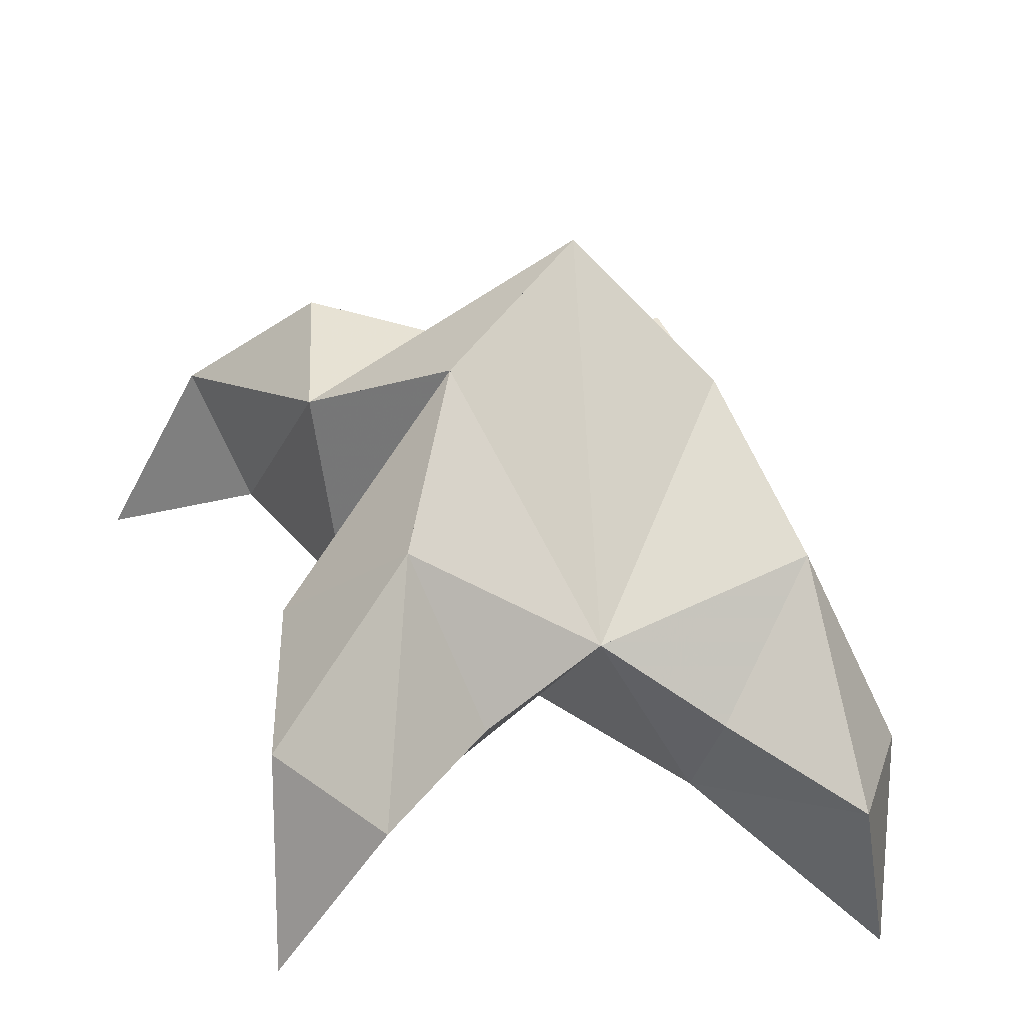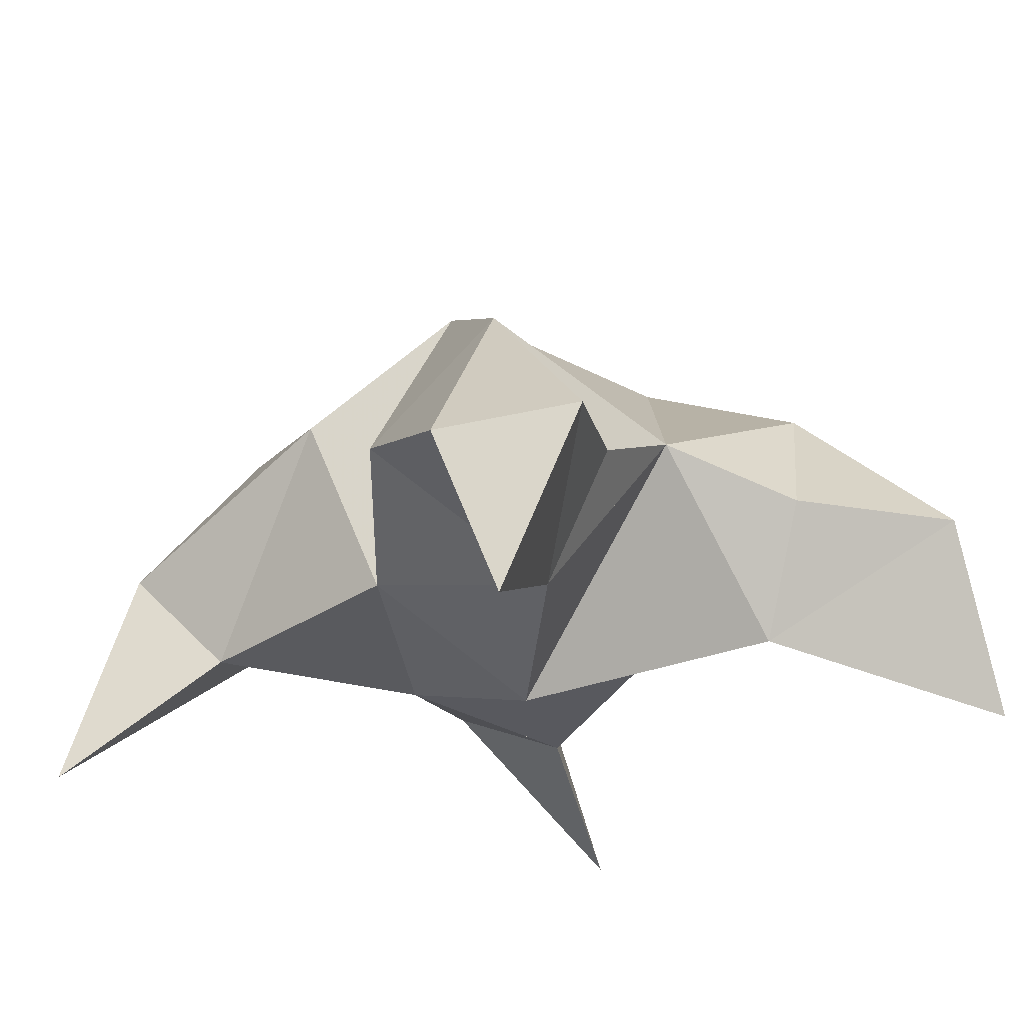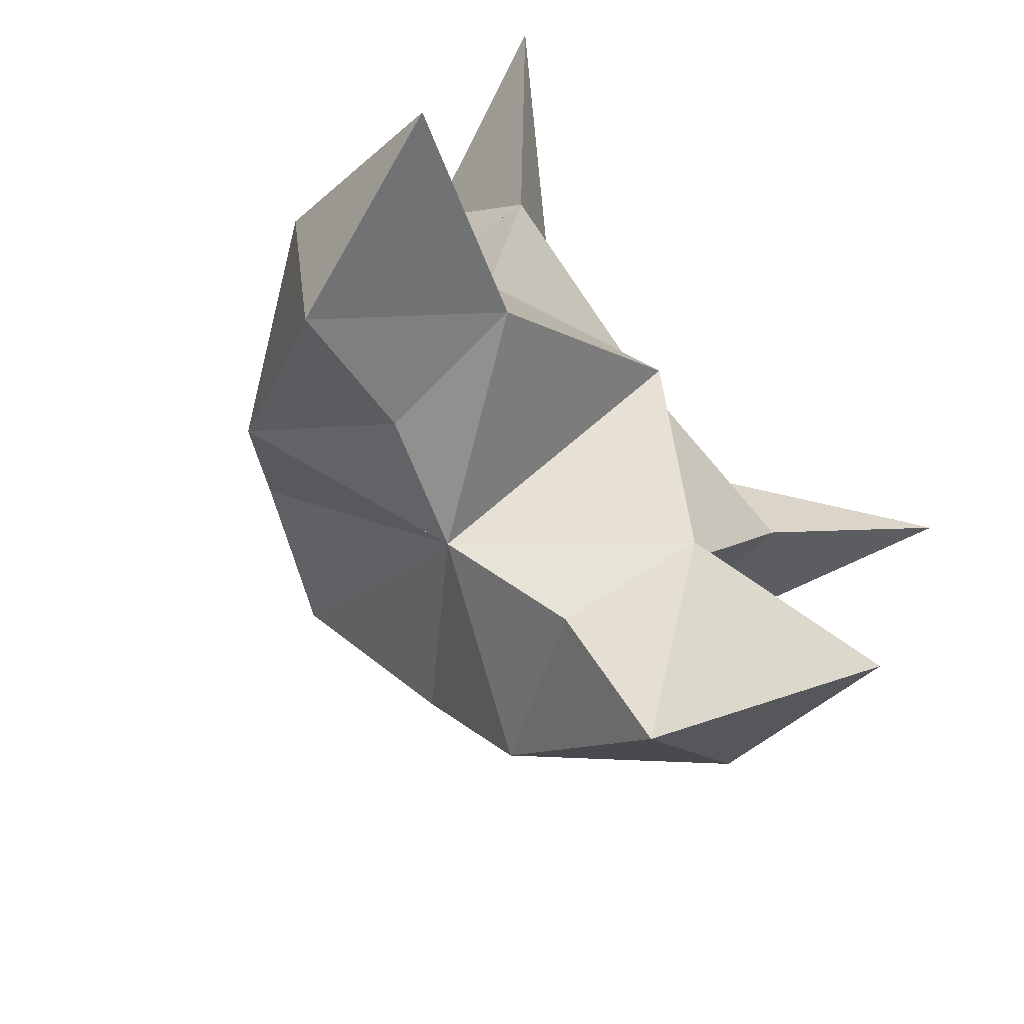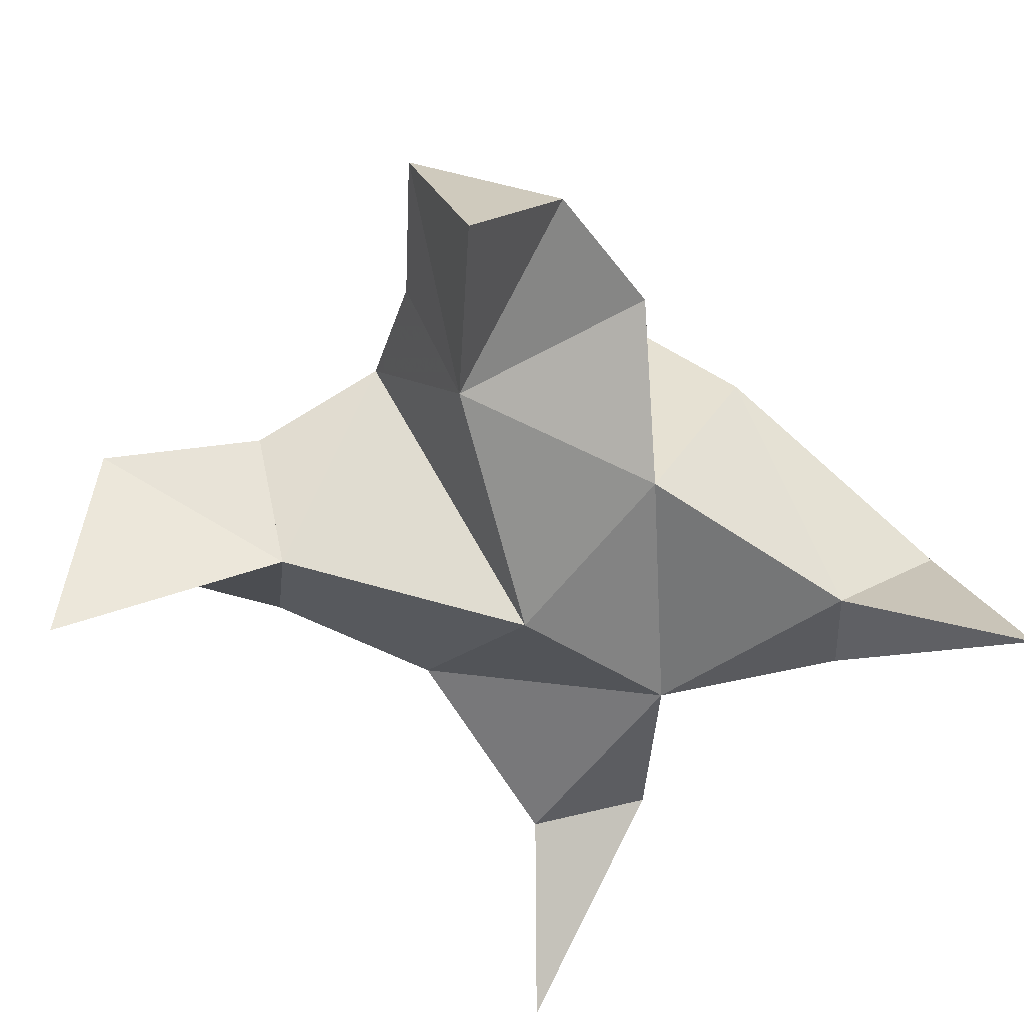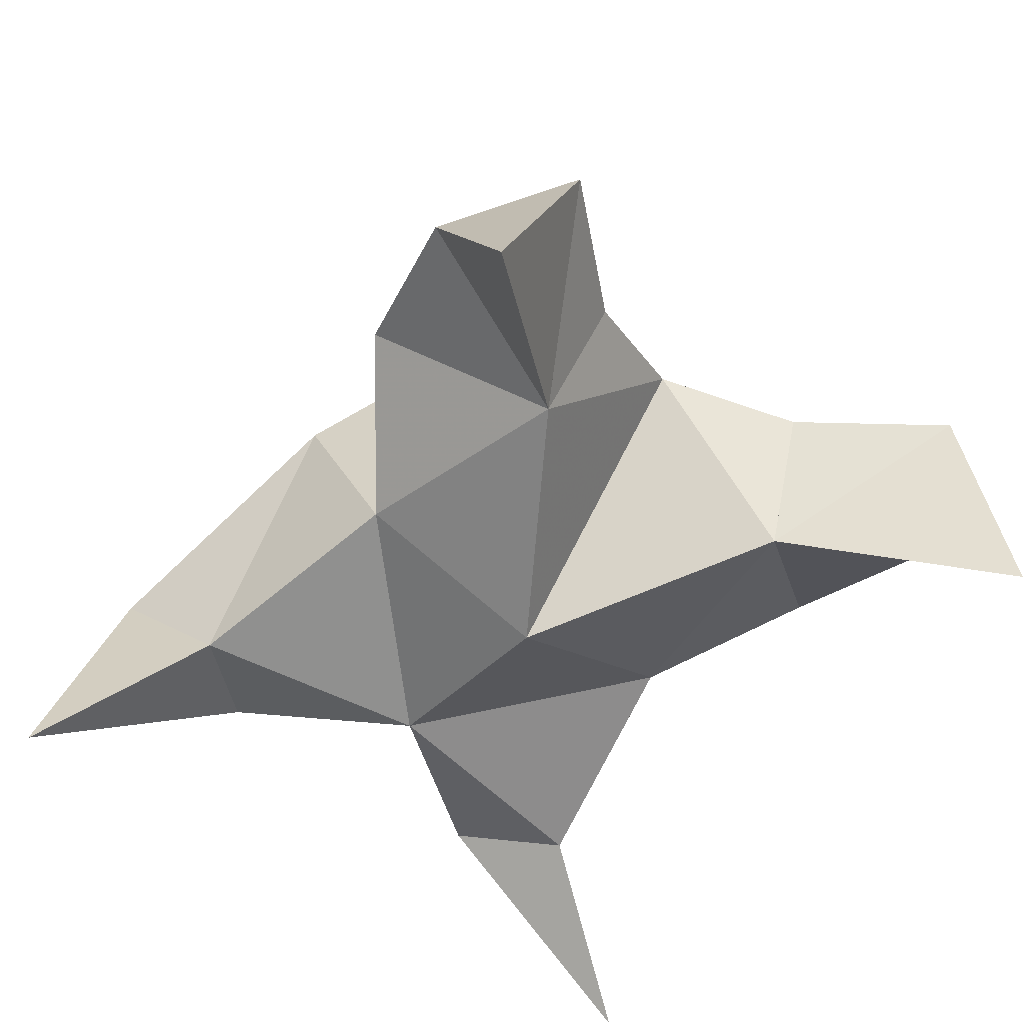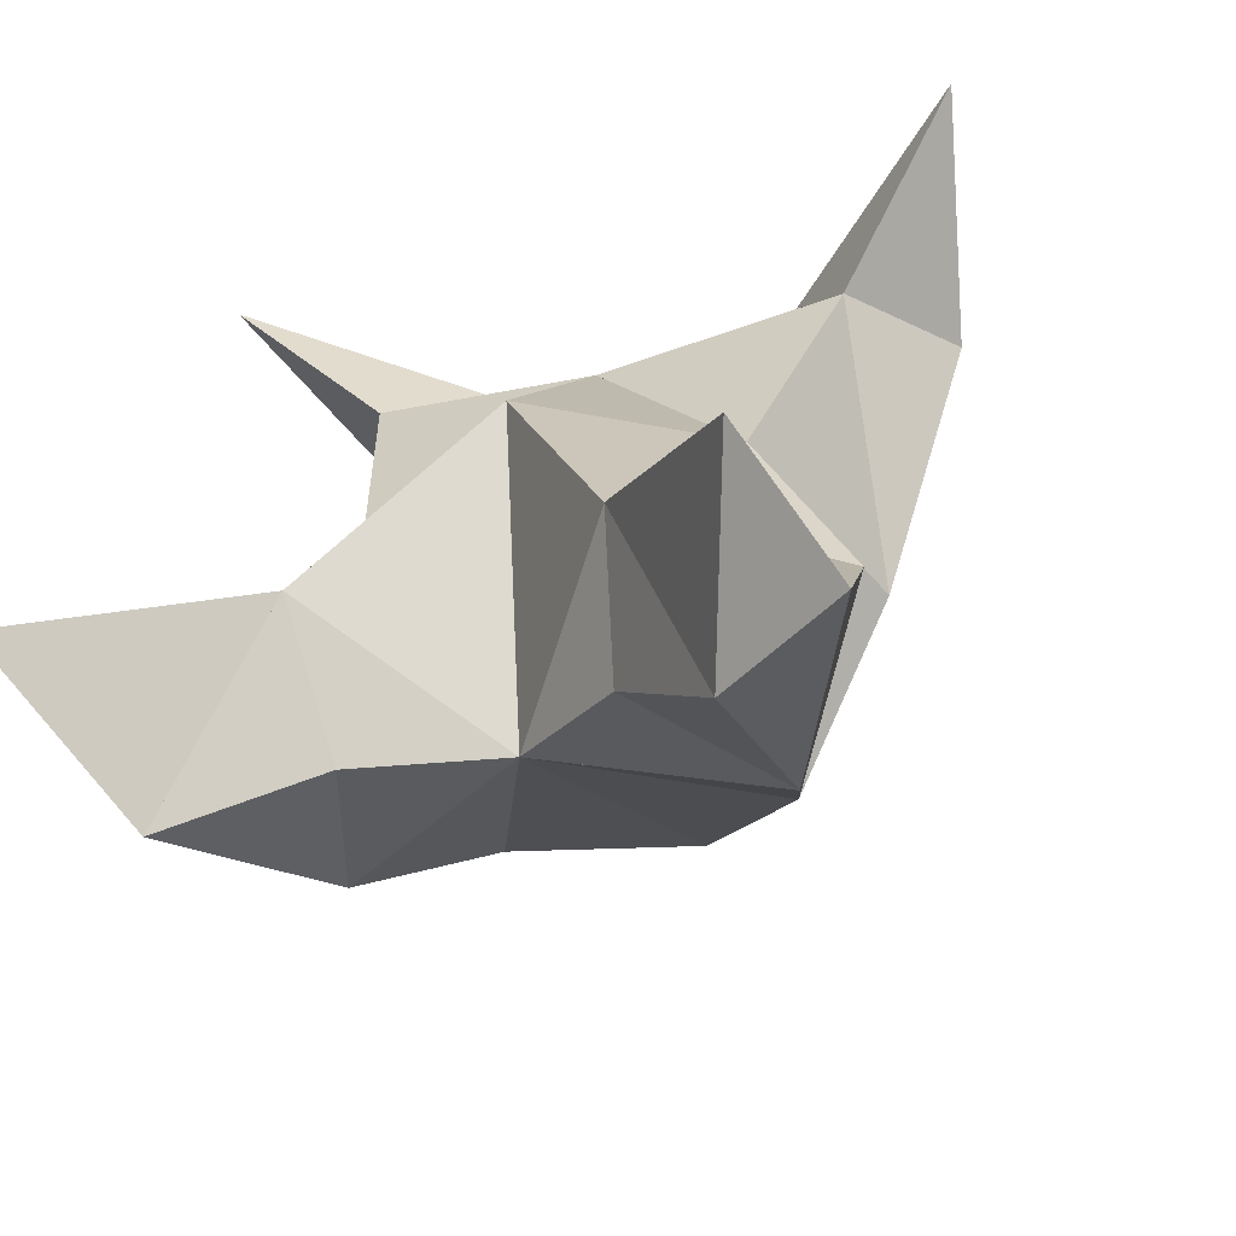
<metadata>
{"format":"obj","ext":"obj","renderer":"f3d","projection":"perspective","resolution":1024,"background":"white","views":[{"elev":-55.1,"azim":170.7,"up":"+Z"},{"elev":-22.7,"azim":158.3,"up":"+Y"},{"elev":-66.2,"azim":-48.9,"up":"+Z"},{"elev":-53.7,"azim":-119.5,"up":"+Y"},{"elev":-56.0,"azim":158.1,"up":"+Y"},{"elev":-68.9,"azim":21.0,"up":"+Z"}]}
</metadata>
<code>
v -0.344 0.1356 0.05837
v -0.333 0.165 0.08606
v -0.3633 0.1346 0.062
v -0.3608 0.1631 0.09359
v -0.3415 0.1629 0.107
v -0.3612 0.1499 0.03458
v -0.349 0.1107 0.07375
v -0.3489 0.1978 0.08999
v -0.3392 0.1216 0.1097
v -0.2699 0.1 0.1215
v -0.306 0.1628 0.07911
v -0.3134 0.1009 -0.003032
v -0.2971 0.1221 0.1058
v -0.3292 0.1833 0.06329
v -0.3252 0.1672 0.03019
v -0.3428 0.1397 0.02022
v -0.3275 0.1358 -0.004206
v -0.3074 0.1346 0.01321
v -0.3062 0.143 0.04204
v -0.3356 0.1172 0.03049
v -0.3173 0.1285 0.06999
v -0.304 0.1664 0.1086
v -0.2824 0.1407 0.1172
v -0.3082 0.1288 0.1247
v -0.3978 0.1 0.1499
v -0.3871 0.1588 0.09946
v -0.4216 0.1008 0.02213
v -0.3772 0.1191 0.1254
v -0.3774 0.181 0.07622
v -0.3954 0.1657 0.04734
v -0.3848 0.1402 0.02895
v -0.4102 0.1352 0.01619
v -0.4183 0.1325 0.04178
v -0.4045 0.1398 0.06709
v -0.3841 0.1165 0.04071
v -0.3792 0.1254 0.08395
v -0.3727 0.1645 0.125
v -0.3824 0.1384 0.1454
v -0.3597 0.1266 0.1368
f 1 2 4
f 1 2 7
f 1 2 8
f 1 2 14
f 1 2 21
f 1 2 29
f 1 3 4
f 1 3 6
f 1 3 7
f 1 3 29
f 1 4 7
f 1 4 8
f 1 4 29
f 1 6 7
f 1 6 8
f 1 6 14
f 1 6 15
f 1 6 20
f 1 6 29
f 1 7 20
f 1 7 21
f 1 8 14
f 1 8 29
f 1 14 15
f 1 14 19
f 1 14 21
f 1 15 19
f 1 15 20
f 1 19 20
f 1 19 21
f 1 20 21
f 2 4 5
f 2 4 7
f 2 4 8
f 2 4 9
f 2 4 29
f 2 5 8
f 2 5 9
f 2 5 11
f 2 7 9
f 2 7 21
f 2 8 11
f 2 8 14
f 2 8 29
f 2 9 11
f 2 9 21
f 2 11 14
f 2 11 21
f 2 14 21
f 3 4 7
f 3 4 29
f 3 4 36
f 3 6 7
f 3 6 29
f 3 6 30
f 3 6 35
f 3 7 35
f 3 7 36
f 3 29 30
f 3 29 34
f 3 29 36
f 3 30 34
f 3 30 35
f 3 34 35
f 3 34 36
f 3 35 36
f 4 5 8
f 4 5 9
f 4 5 26
f 4 7 9
f 4 7 36
f 4 8 26
f 4 8 29
f 4 9 26
f 4 9 36
f 4 26 29
f 4 26 36
f 4 29 36
f 5 8 11
f 5 8 26
f 5 9 11
f 5 9 22
f 5 9 24
f 5 9 26
f 5 9 37
f 5 9 39
f 5 11 22
f 5 22 24
f 5 26 37
f 5 37 39
f 6 7 20
f 6 7 35
f 6 8 14
f 6 8 29
f 6 14 15
f 6 15 16
f 6 15 20
f 6 16 20
f 6 29 30
f 6 30 31
f 6 30 35
f 6 31 35
f 7 9 21
f 7 9 36
f 7 20 21
f 7 35 36
f 8 11 14
f 8 26 29
f 9 11 13
f 9 11 21
f 9 11 22
f 9 13 21
f 9 13 22
f 9 13 24
f 9 22 24
f 9 26 28
f 9 26 36
f 9 26 37
f 9 28 36
f 9 28 37
f 9 28 39
f 9 37 39
f 10 13 23
f 10 13 24
f 10 23 24
f 11 13 21
f 11 13 22
f 11 13 23
f 11 14 21
f 11 22 23
f 12 17 18
f 12 17 20
f 12 18 20
f 13 22 23
f 13 22 24
f 13 23 24
f 14 15 19
f 14 19 21
f 15 16 17
f 15 16 18
f 15 16 19
f 15 16 20
f 15 17 18
f 15 17 20
f 15 18 19
f 15 18 20
f 15 19 20
f 16 17 18
f 16 17 20
f 16 18 19
f 16 18 20
f 16 19 20
f 17 18 20
f 18 19 20
f 19 20 21
f 22 23 24
f 25 28 38
f 25 28 39
f 25 38 39
f 26 28 36
f 26 28 37
f 26 28 38
f 26 29 36
f 26 37 38
f 27 32 33
f 27 32 35
f 27 33 35
f 28 37 38
f 28 37 39
f 28 38 39
f 29 30 34
f 29 34 36
f 30 31 32
f 30 31 33
f 30 31 34
f 30 31 35
f 30 32 33
f 30 32 35
f 30 33 34
f 30 33 35
f 30 34 35
f 31 32 33
f 31 32 35
f 31 33 34
f 31 33 35
f 31 34 35
f 32 33 35
f 33 34 35
f 34 35 36
f 37 38 39

</code>
